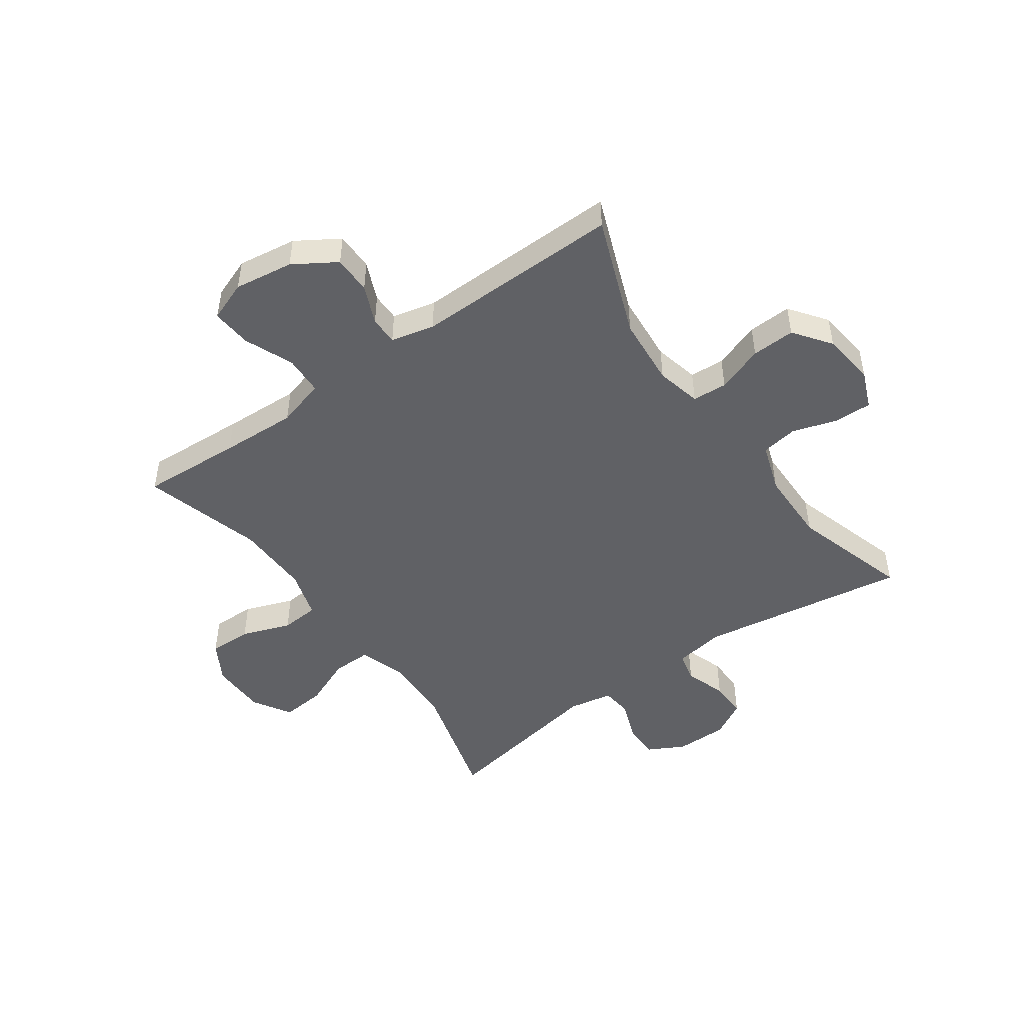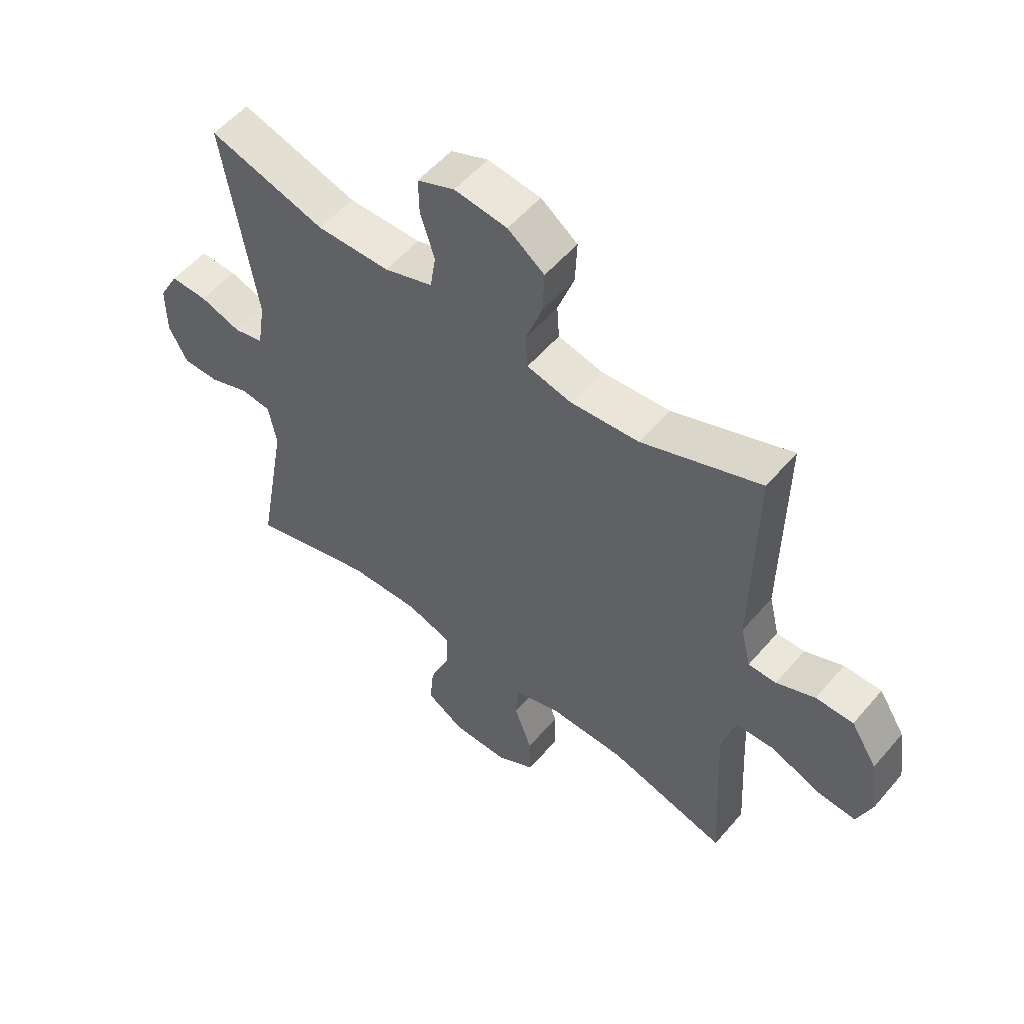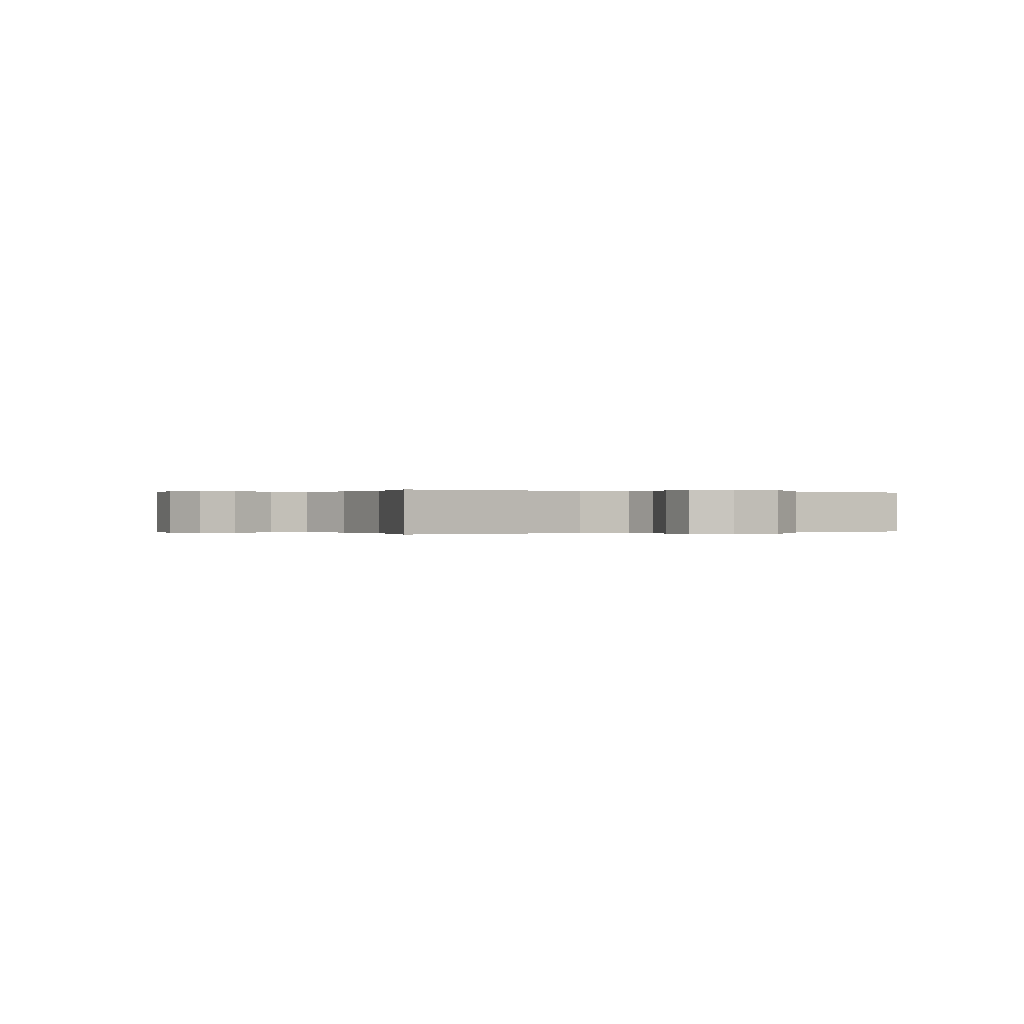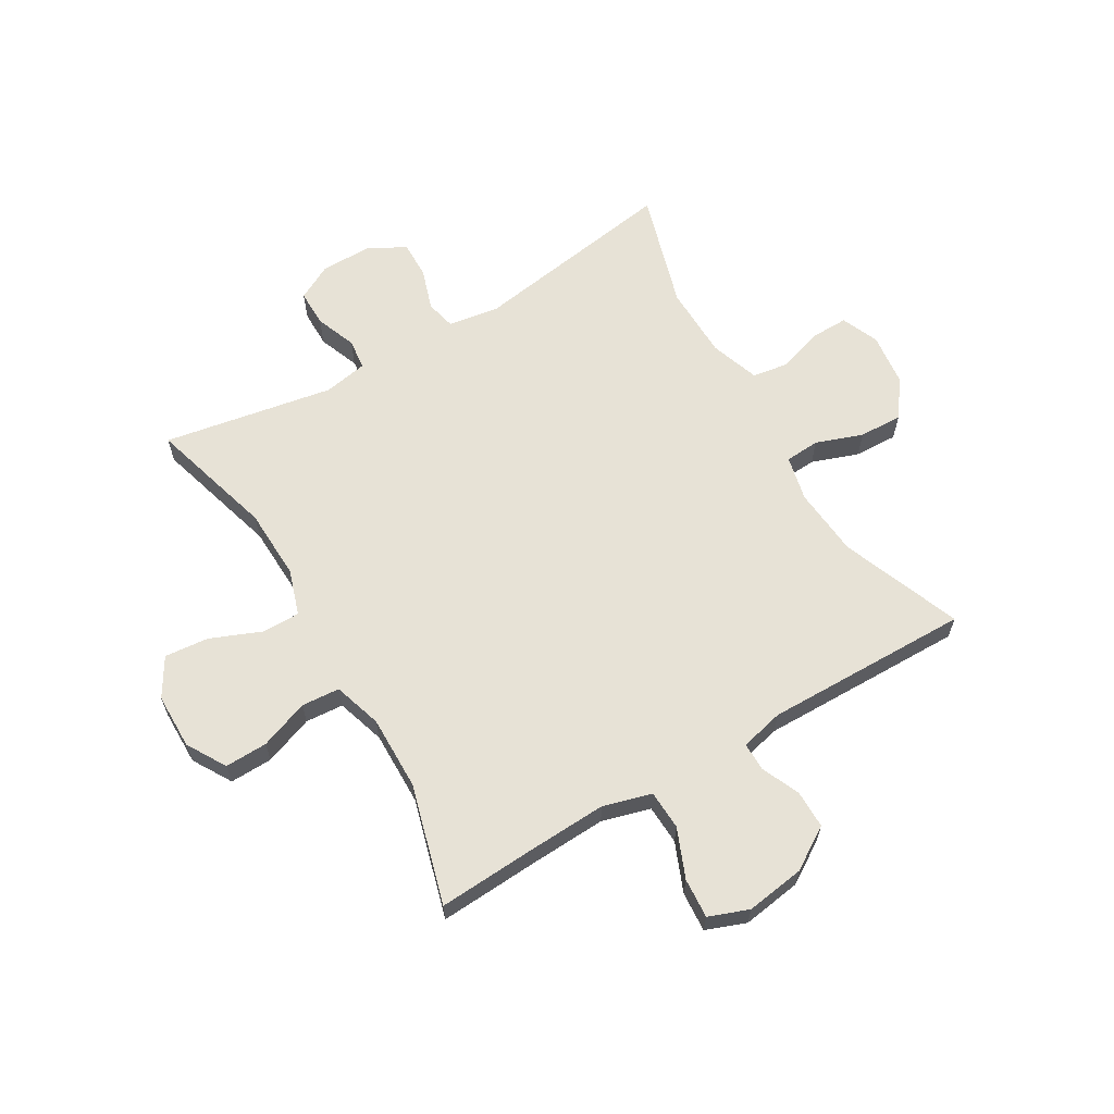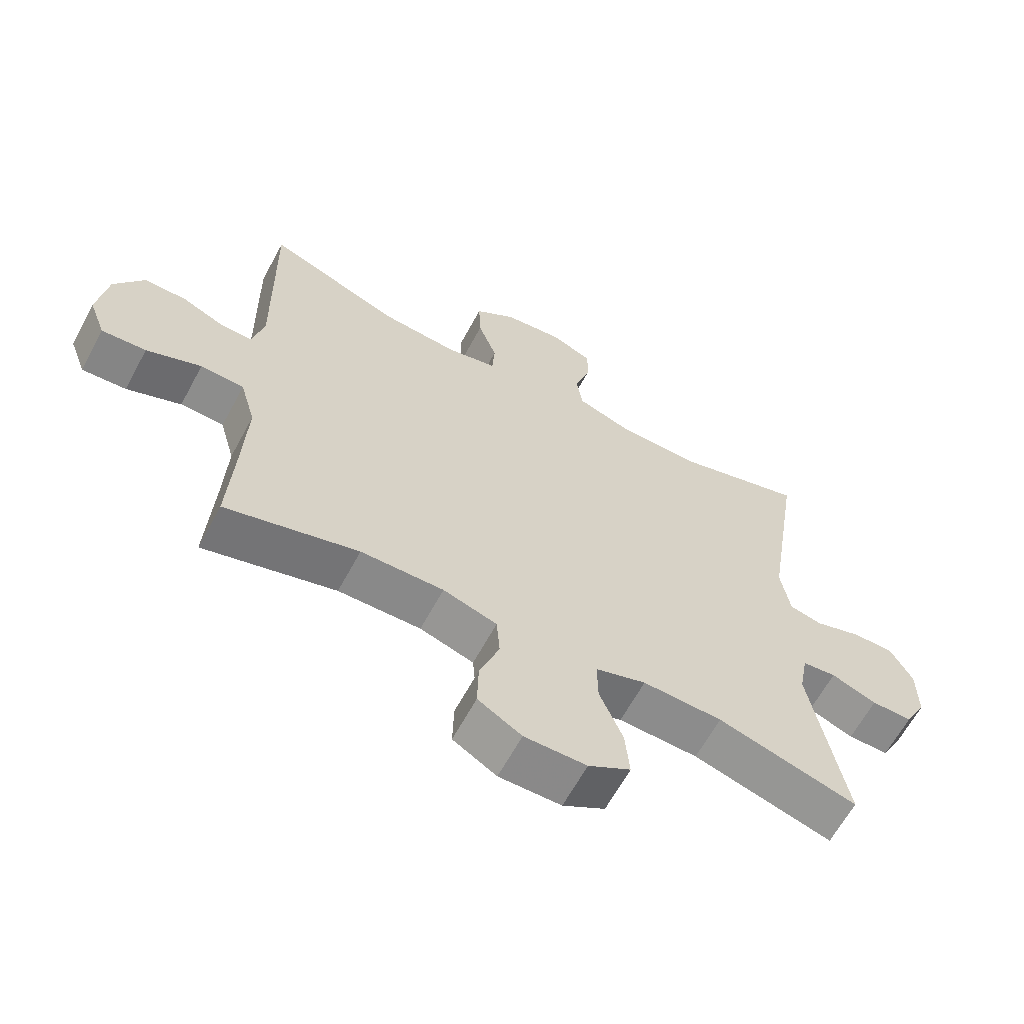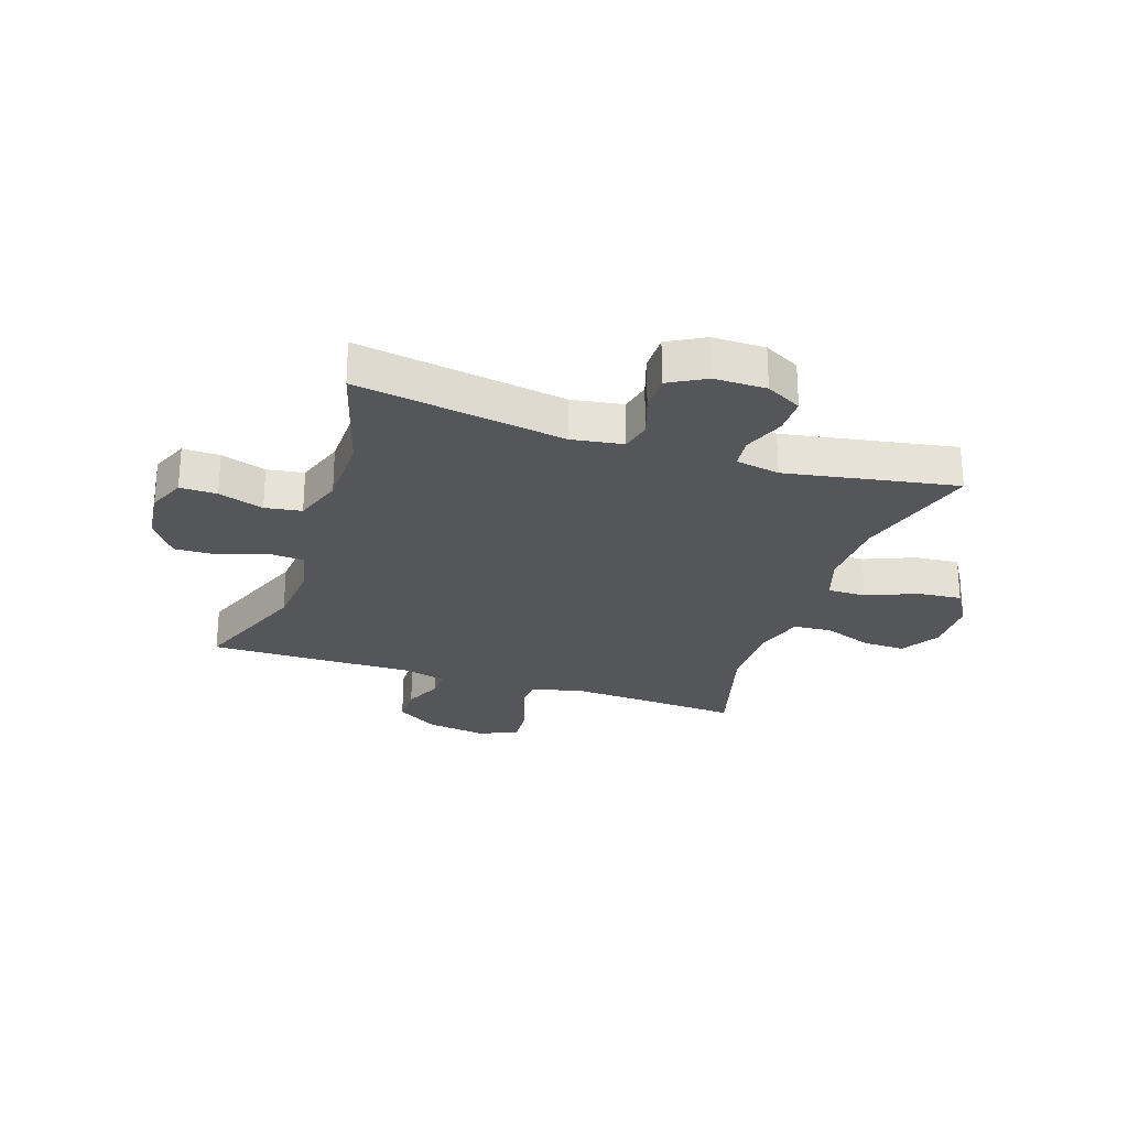
<metadata>
{"format":"obj","ext":"obj","renderer":"f3d","projection":"perspective","resolution":1024,"background":"white","views":[{"elev":-48.1,"azim":-54.5,"up":"+Y"},{"elev":54.7,"azim":-140.4,"up":"+Z"},{"elev":-0.0,"azim":59.2,"up":"+Y"},{"elev":63.0,"azim":-120.6,"up":"+Y"},{"elev":-63.5,"azim":-28.3,"up":"+Z"},{"elev":-25.9,"azim":71.4,"up":"+Y"}]}
</metadata>
<code>
v -0.5 0.07 0.5
v -0.292 0.07 0.42
v -0.172 0.07 0.41
v -0.094 0.07 0.428
v -0.09 0.07 0.488
v -0.119 0.07 0.569
v -0.122 0.07 0.644
v -0.058 0.07 0.691
v 0.034 0.07 0.702
v 0.099 0.07 0.675
v 0.098 0.07 0.611
v 0.073 0.07 0.533
v 0.083 0.07 0.47
v 0.168 0.07 0.441
v 0.296 0.07 0.439
v 0.5 0.07 0.5
v 0.444 0.07 0.14
v 0.458 0.07 0.052
v 0.51 0.07 0.04
v 0.582 0.07 0.064
v 0.647 0.07 0.065
v 0.682 0.07 0.002
v 0.682 0.07 -0.088
v 0.649 0.07 -0.15
v 0.585 0.07 -0.15
v 0.514 0.07 -0.123
v 0.461 0.07 -0.129
v 0.447 0.07 -0.205
v 0.5 0.07 -0.5
v 0.282 0.07 -0.438
v 0.158 0.07 -0.434
v 0.079 0.07 -0.46
v 0.08 0.07 -0.527
v 0.116 0.07 -0.614
v 0.123 0.07 -0.69
v 0.057 0.07 -0.73
v -0.04 0.07 -0.731
v -0.108 0.07 -0.691
v -0.106 0.07 -0.617
v -0.075 0.07 -0.532
v -0.08 0.07 -0.466
v -0.164 0.07 -0.44
v -0.293 0.07 -0.442
v -0.5 0.07 -0.5
v -0.49 0.07 -0.326
v -0.484 0.07 -0.194
v -0.508 0.07 -0.11
v -0.576 0.07 -0.107
v -0.661 0.07 -0.142
v -0.73 0.07 -0.147
v -0.756 0.07 -0.078
v -0.741 0.07 0.024
v -0.695 0.07 0.097
v -0.629 0.07 0.097
v -0.562 0.07 0.068
v -0.513 0.07 0.068
v -0.495 0.07 0.143
v -0.5 0 0.5
v -0.292 0 0.42
v -0.172 0 0.41
v -0.094 0 0.428
v -0.09 0 0.488
v -0.119 0 0.569
v -0.122 0 0.644
v -0.058 0 0.691
v 0.034 0 0.702
v 0.099 0 0.675
v 0.098 0 0.611
v 0.073 0 0.533
v 0.083 0 0.47
v 0.168 0 0.441
v 0.296 0 0.439
v 0.5 0 0.5
v 0.444 0 0.14
v 0.458 0 0.052
v 0.51 0 0.04
v 0.582 0 0.064
v 0.647 0 0.065
v 0.682 0 0.002
v 0.682 0 -0.088
v 0.649 0 -0.15
v 0.585 0 -0.15
v 0.514 0 -0.123
v 0.461 0 -0.129
v 0.447 0 -0.205
v 0.5 0 -0.5
v 0.282 0 -0.438
v 0.158 0 -0.434
v 0.079 0 -0.46
v 0.08 0 -0.527
v 0.116 0 -0.614
v 0.123 0 -0.69
v 0.057 0 -0.73
v -0.04 0 -0.731
v -0.108 0 -0.691
v -0.106 0 -0.617
v -0.075 0 -0.532
v -0.08 0 -0.466
v -0.164 0 -0.44
v -0.293 0 -0.442
v -0.5 0 -0.5
v -0.49 0 -0.326
v -0.484 0 -0.194
v -0.508 0 -0.11
v -0.576 0 -0.107
v -0.661 0 -0.142
v -0.73 0 -0.147
v -0.756 0 -0.078
v -0.741 0 0.024
v -0.695 0 0.097
v -0.629 0 0.097
v -0.562 0 0.068
v -0.513 0 0.068
v -0.495 0 0.143
f 52 53 54 55
f 52 55 56
f 51 52 56
f 48 49 50 51
f 47 48 51 56
f 46 47 56 57
f 43 44 45
f 42 43 45 46
f 41 42 46 57
f 37 38 39 40
f 37 40 41
f 36 37 41
f 33 34 35 36
f 32 33 36 41
f 31 32 41 57
f 28 29 30
f 27 28 30 31
f 23 24 25 26
f 23 26 27
f 22 23 27
f 19 20 21 22
f 19 22 27
f 18 19 27 31
f 15 16 17
f 14 15 17 18
f 13 14 18 31
f 9 10 11 12
f 5 6 7 8
f 4 5 8 9
f 31 57 1 2
f 4 9 12 13
f 4 13 31
f 3 4 31
f 2 3 31
f 112 111 110 109
f 113 112 109
f 113 109 108
f 108 107 106 105
f 113 108 105 104
f 114 113 104 103
f 102 101 100
f 103 102 100 99
f 114 103 99 98
f 97 96 95 94
f 98 97 94
f 98 94 93
f 93 92 91 90
f 98 93 90 89
f 114 98 89 88
f 87 86 85
f 88 87 85 84
f 83 82 81 80
f 84 83 80
f 84 80 79
f 79 78 77 76
f 84 79 76
f 88 84 76 75
f 74 73 72
f 75 74 72 71
f 88 75 71 70
f 69 68 67 66
f 65 64 63 62
f 66 65 62 61
f 59 58 114 88
f 70 69 66 61
f 88 70 61
f 88 61 60
f 88 60 59
f 1 58 59 2
f 2 59 60 3
f 3 60 61 4
f 4 61 62 5
f 5 62 63 6
f 6 63 64 7
f 7 64 65 8
f 8 65 66 9
f 9 66 67 10
f 10 67 68 11
f 11 68 69 12
f 12 69 70 13
f 13 70 71 14
f 14 71 72 15
f 15 72 73 16
f 16 73 74 17
f 17 74 75 18
f 18 75 76 19
f 19 76 77 20
f 20 77 78 21
f 21 78 79 22
f 22 79 80 23
f 23 80 81 24
f 24 81 82 25
f 25 82 83 26
f 26 83 84 27
f 27 84 85 28
f 28 85 86 29
f 29 86 87 30
f 30 87 88 31
f 31 88 89 32
f 32 89 90 33
f 33 90 91 34
f 34 91 92 35
f 35 92 93 36
f 36 93 94 37
f 37 94 95 38
f 38 95 96 39
f 39 96 97 40
f 40 97 98 41
f 41 98 99 42
f 42 99 100 43
f 43 100 101 44
f 44 101 102 45
f 45 102 103 46
f 46 103 104 47
f 47 104 105 48
f 48 105 106 49
f 49 106 107 50
f 50 107 108 51
f 51 108 109 52
f 52 109 110 53
f 53 110 111 54
f 54 111 112 55
f 55 112 113 56
f 56 113 114 57
f 57 114 58 1

</code>
